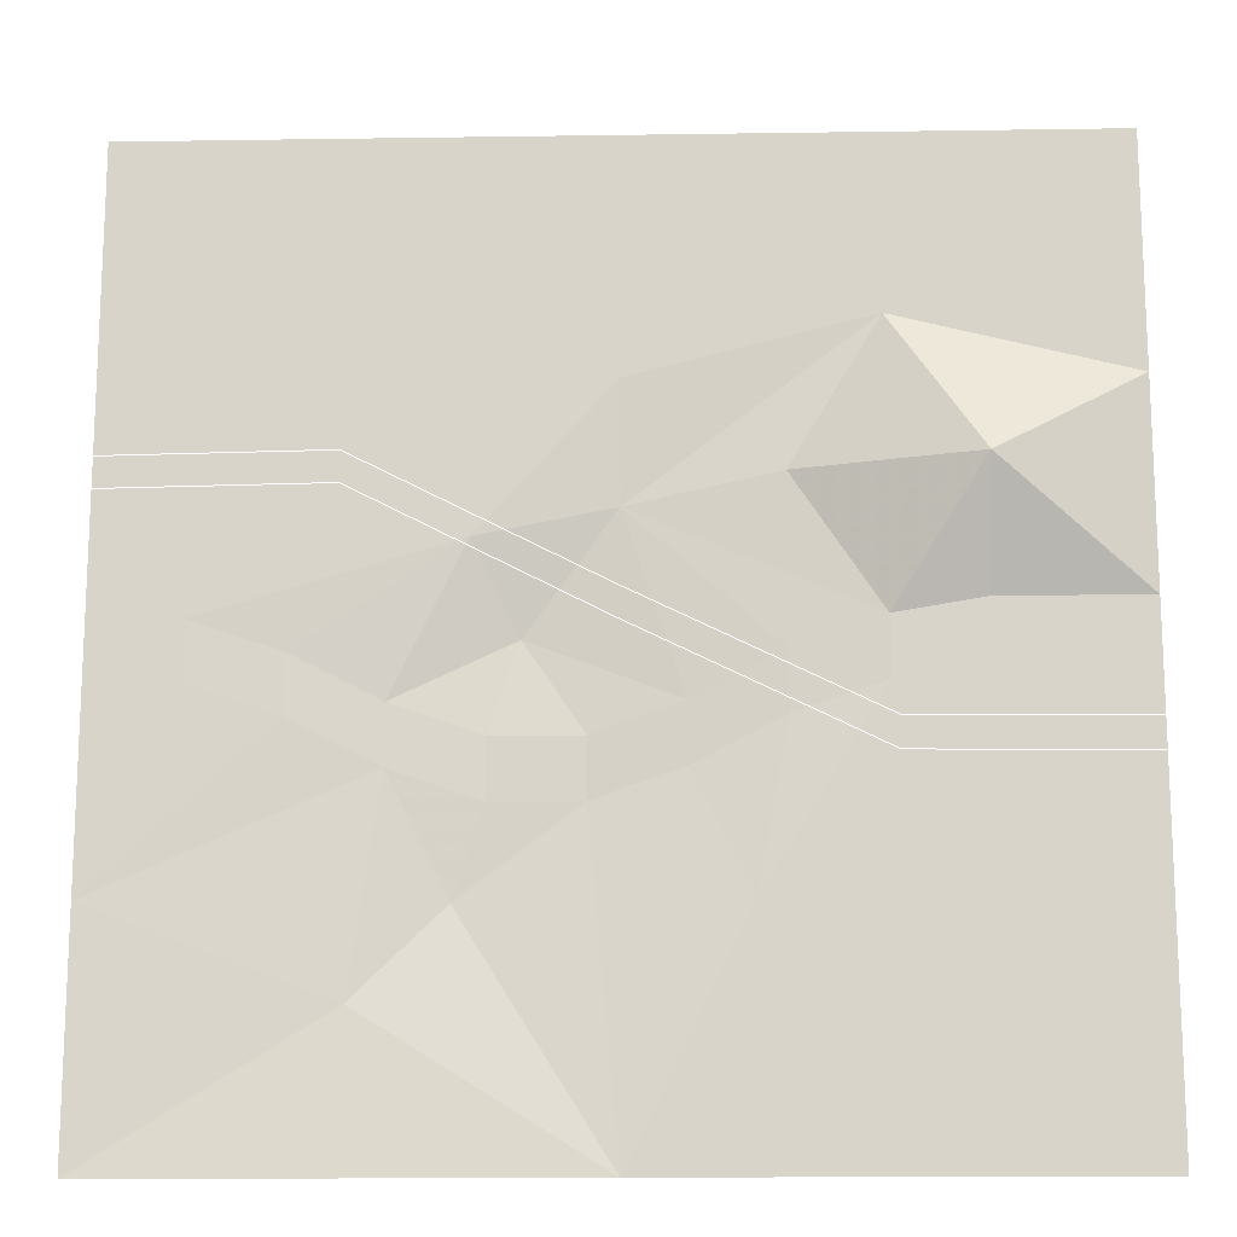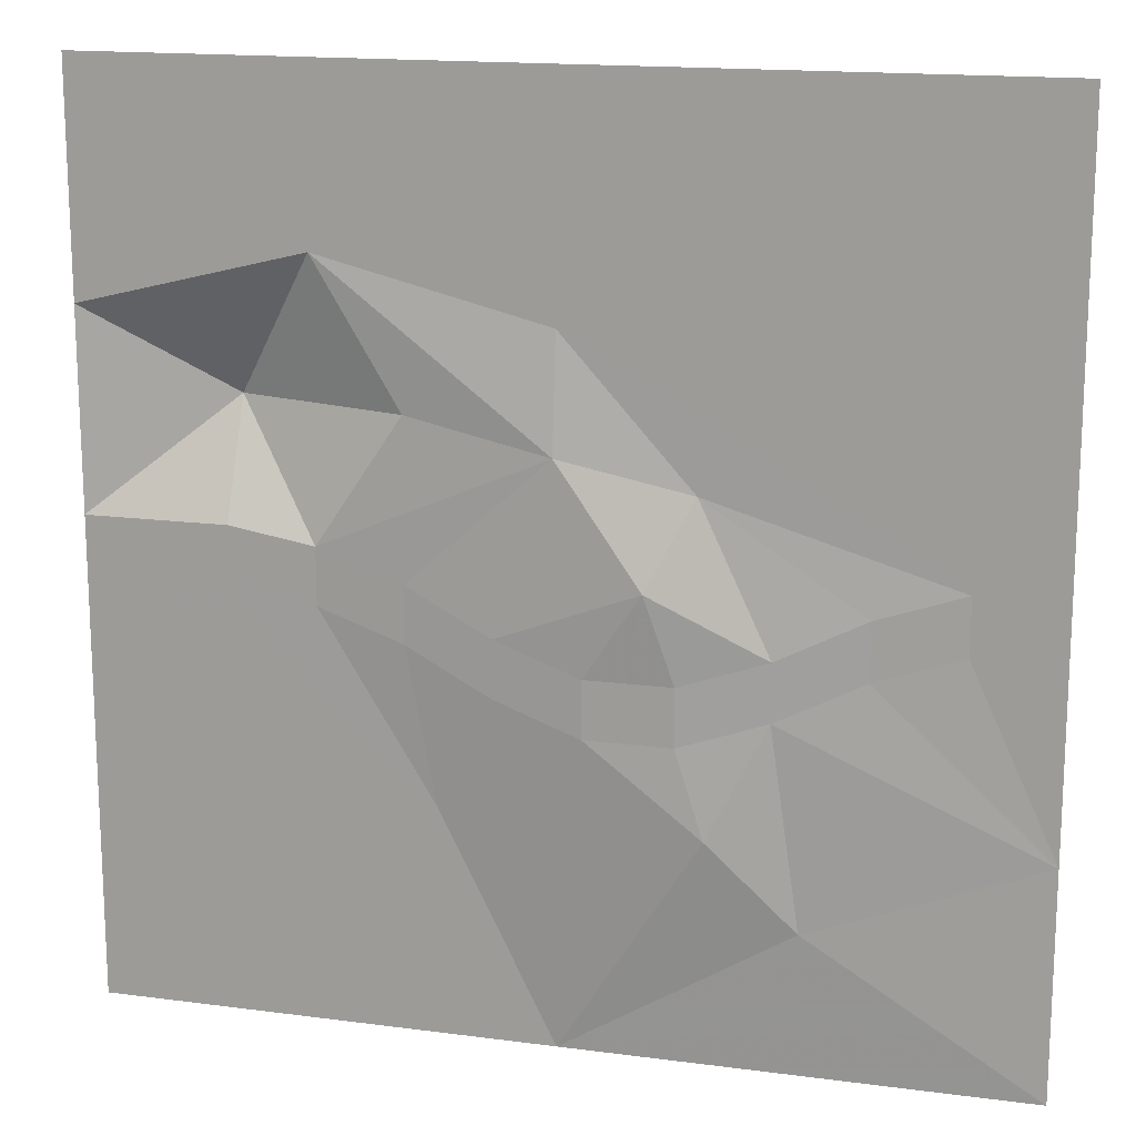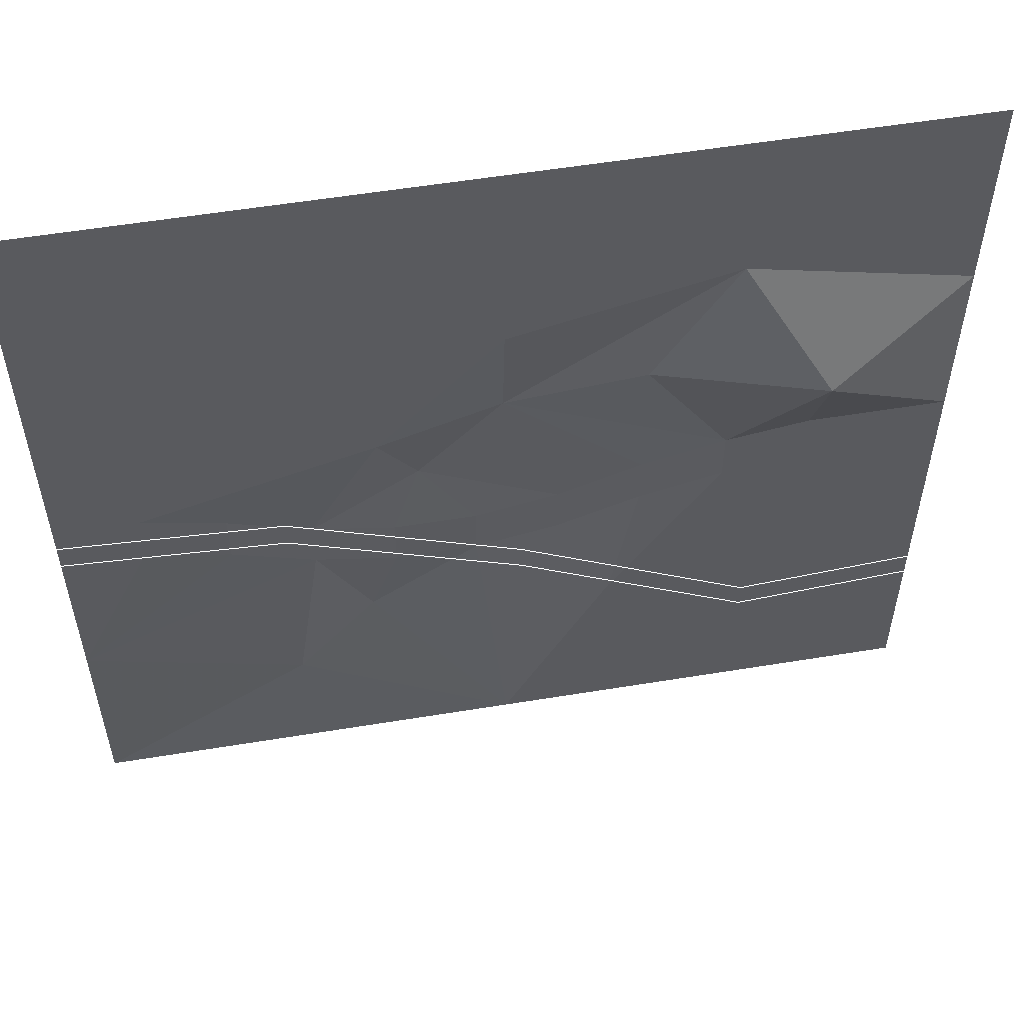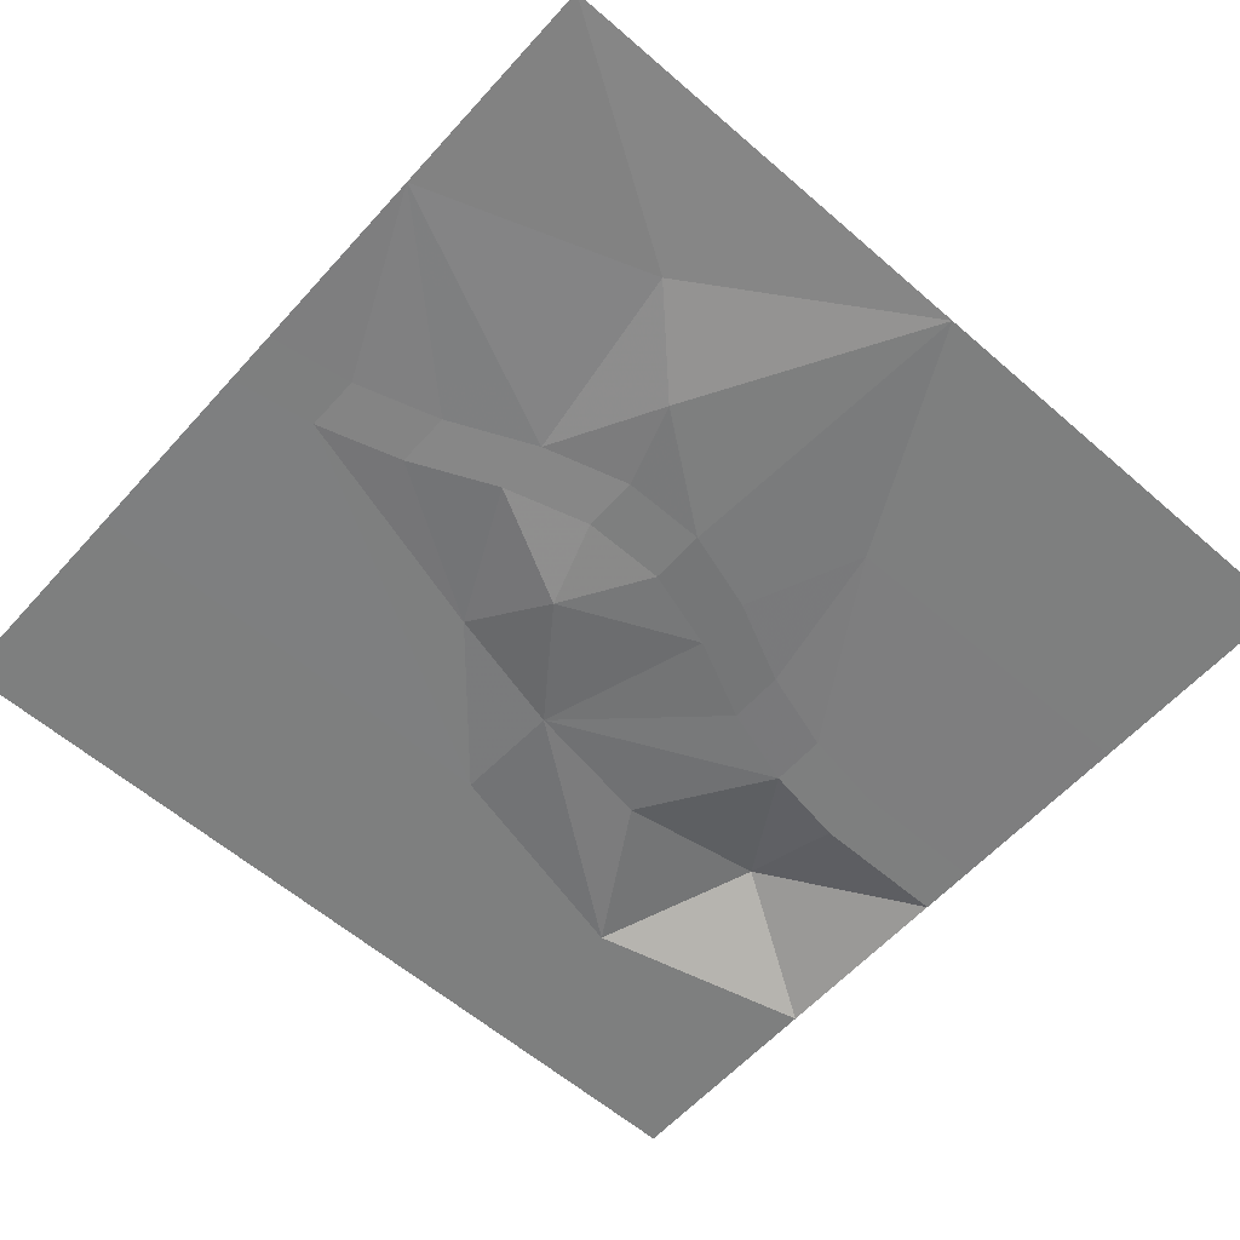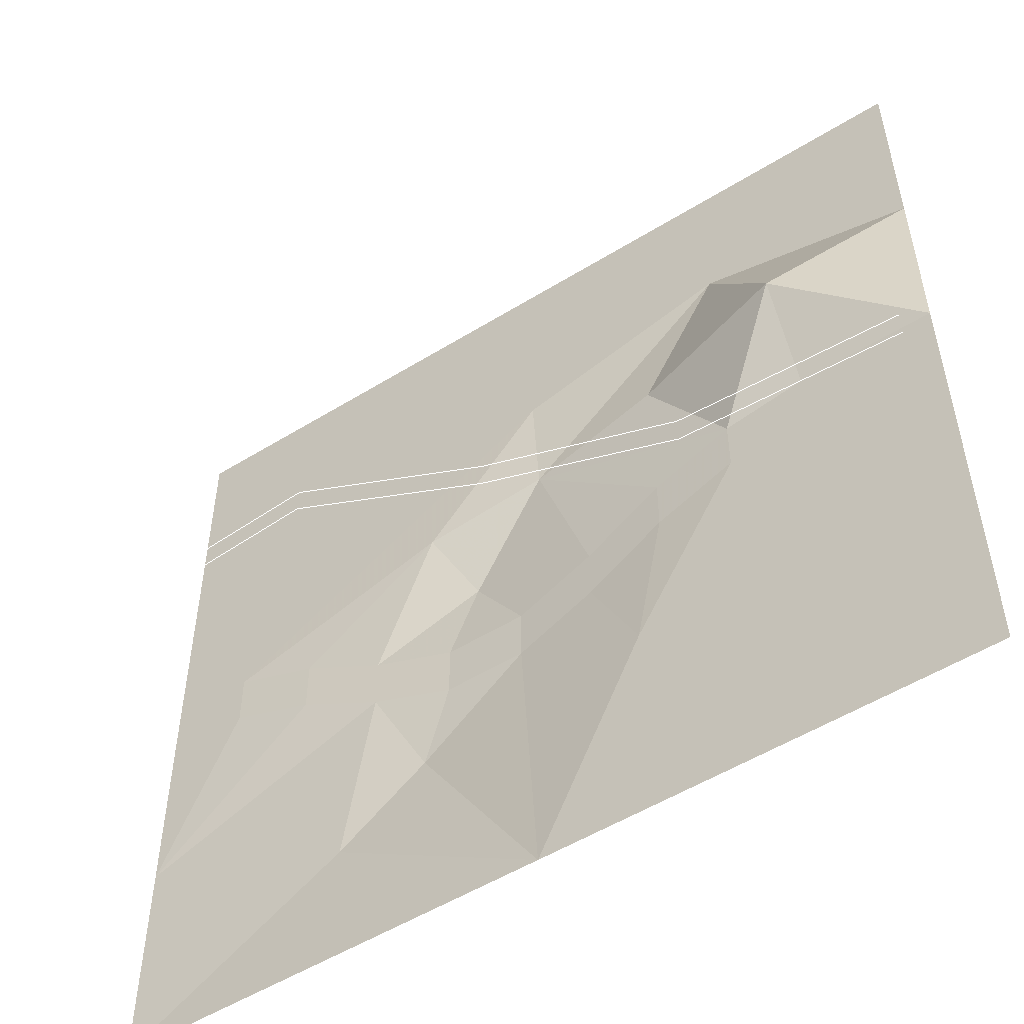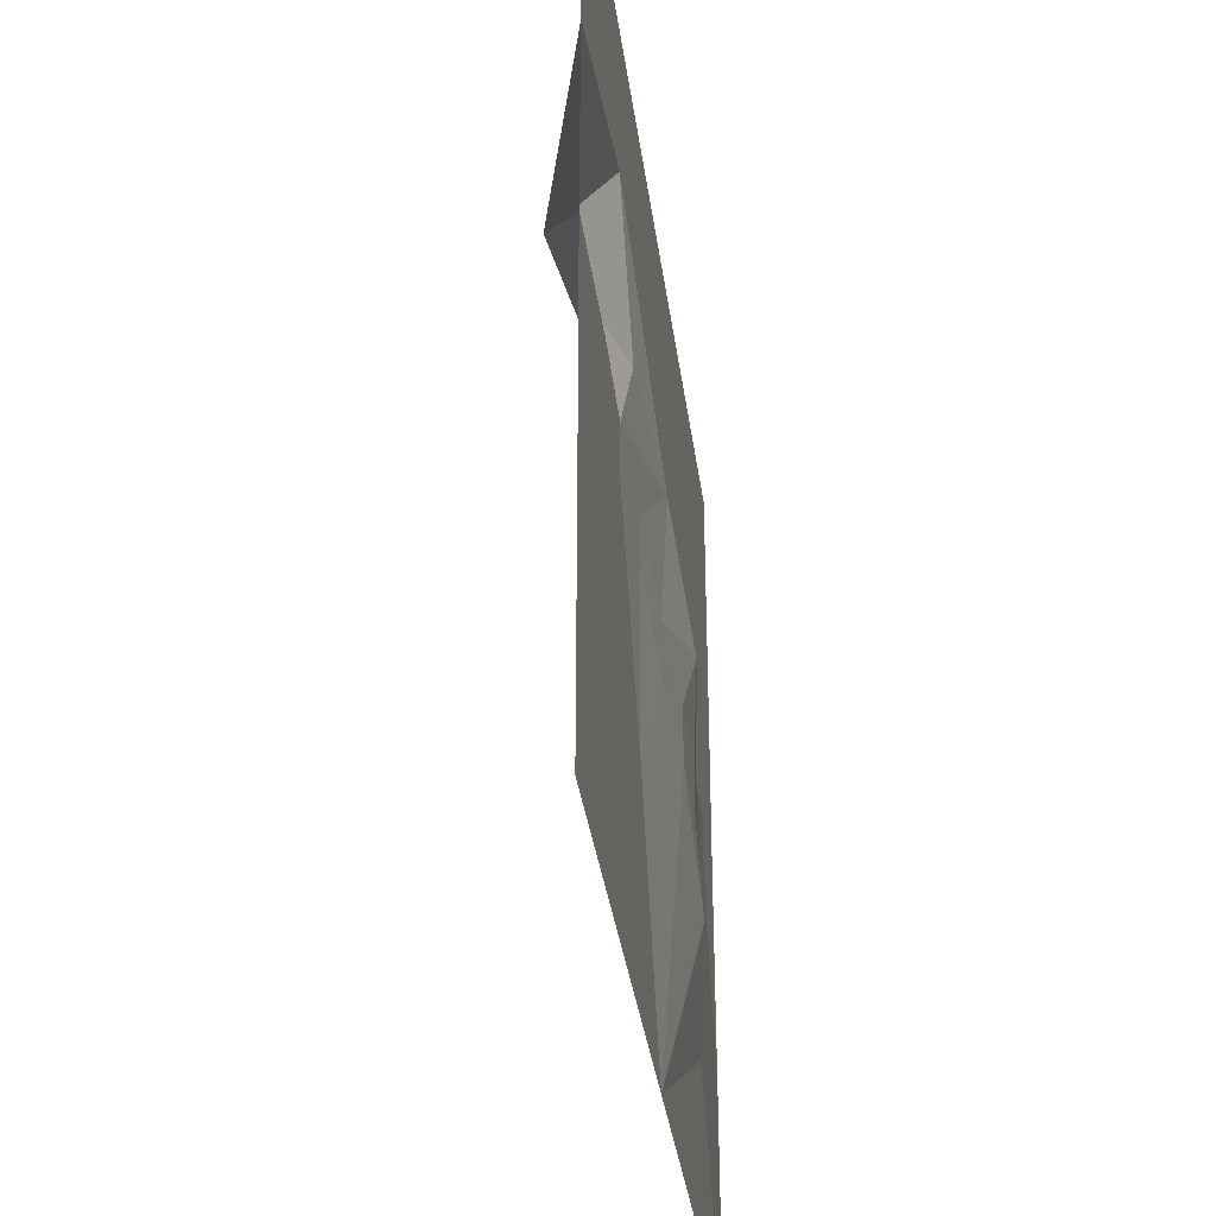
<metadata>
{"format":"obj","ext":"obj","renderer":"f3d","projection":"perspective","resolution":1024,"background":"white","views":[{"elev":-15.5,"azim":1.8,"up":"+Y"},{"elev":16.0,"azim":-164.7,"up":"+Y"},{"elev":55.6,"azim":-9.8,"up":"+Y"},{"elev":-59.6,"azim":-41.7,"up":"+Z"},{"elev":-52.9,"azim":33.6,"up":"+Y"},{"elev":-35.5,"azim":97.7,"up":"+Y"}]}
</metadata>
<code>
v -20.48 1.28 0.02
v -16.64 0.64 0.02
v -16.64 -1.92 0.02
v -20.48 -1.28 0.02
v -12.8 -0.64 -0.18
v -12.8 -3.2 -0.18
v -8.96 -2.56 -0.5
v -8.96 -5.12 -0.5
v -5.12 -3.84 -0.82
v -5.12 -6.4 -0.82
v -1.28 -3.84 -0.82
v -1.28 -6.4 -0.82
v 2.56 -2.56 -0.5
v 2.56 -5.12 -0.5
v 6.4 -0.64 -0.18
v 6.4 -3.2 -0.18
v 10.24 0.64 0.02
v 10.24 -1.92 0.02
v 14.08 1.28 0.02
v 14.08 -1.28 0.02
v 17.92 1.28 0.02
v 17.92 -1.28 0.02
v 20.48 1.28 0.02
v 20.48 -1.28 0.02
v 20.48 -10.24 0.01
v 10.24 -10.24 0.01
v 5.12 -10.24 0.01
v 10.24 -20.48 0.01
v 0 -20.48 0.01
v 20.48 -20.48 0.01
v -6.4 -10.24 -0.97
v -10.24 -14.08 -0.33
v -10.24 -20.48 0.01
v -20.48 -20.48 0.01
v -20.48 -10.24 0.01
v -20.48 10.24 0.01
v -10.24 10.24 0.01
v 0 10.24 0.01
v -5.76 3.84 0.01
v -20.48 20.48 0.01
v -10.24 20.48 0.01
v 0 20.48 0.01
v 10.24 20.48 0.01
v 10.24 12.8 0.01
v 20.48 20.48 0.01
v 20.48 10.24 0.01
v 14.08 6.4 2.25
v 6.4 6.4 0.01
v 0 5.12 -0.49
v -3.84 0 -1.13
v -20.48 5.76 4.33
v -10.24 5.76 4.81
v 0 0.64 4.33
v 10.24 -4.48 4.81
v 20.48 -4.48 4.33
v -20.48 4.48 4.33
v -10.24 4.48 4.81
v 0 -0.64 4.33
v 10.24 -5.76 4.81
v 20.48 -5.76 4.33
l 51 52
l 52 53
l 53 54
l 54 55
l 56 57
l 57 58
l 58 59
l 59 60
f 1 2 3
f 3 4 1
f 3 2 5
f 5 6 3
f 6 5 7
f 7 8 6
f 8 7 9
f 9 10 8
f 10 9 11
f 11 12 10
f 12 11 13
f 13 14 12
f 14 13 15
f 15 16 14
f 16 15 17
f 17 18 16
f 18 17 19
f 19 20 18
f 20 19 21
f 21 22 20
f 22 21 23
f 23 24 22
f 22 24 25
f 22 25 26
f 26 20 22
f 20 26 27
f 27 18 20
f 27 26 28
f 28 29 27
f 28 26 25
f 25 30 28
f 18 27 16
f 14 16 27
f 12 14 27
f 12 27 29
f 12 29 31
f 31 29 32
f 32 29 33
f 32 33 34
f 32 34 35
f 32 35 8
f 32 8 31
f 31 8 10
f 31 10 12
f 8 35 6
f 6 35 3
f 3 35 4
f 2 1 36
f 36 37 2
f 2 37 38
f 38 39 2
f 37 36 40
f 40 41 37
f 37 41 42
f 42 38 37
f 38 42 43
f 43 44 38
f 44 43 45
f 45 46 44
f 44 46 47
f 47 46 23
f 23 21 47
f 21 19 47
f 19 17 47
f 47 17 48
f 47 48 44
f 48 17 49
f 49 17 15
f 49 15 13
f 49 13 50
f 49 50 39
f 49 39 38
f 49 38 44
f 49 44 48
f 50 13 11
f 50 11 9
f 50 9 7
f 50 7 39
f 39 7 5
f 39 5 2

</code>
